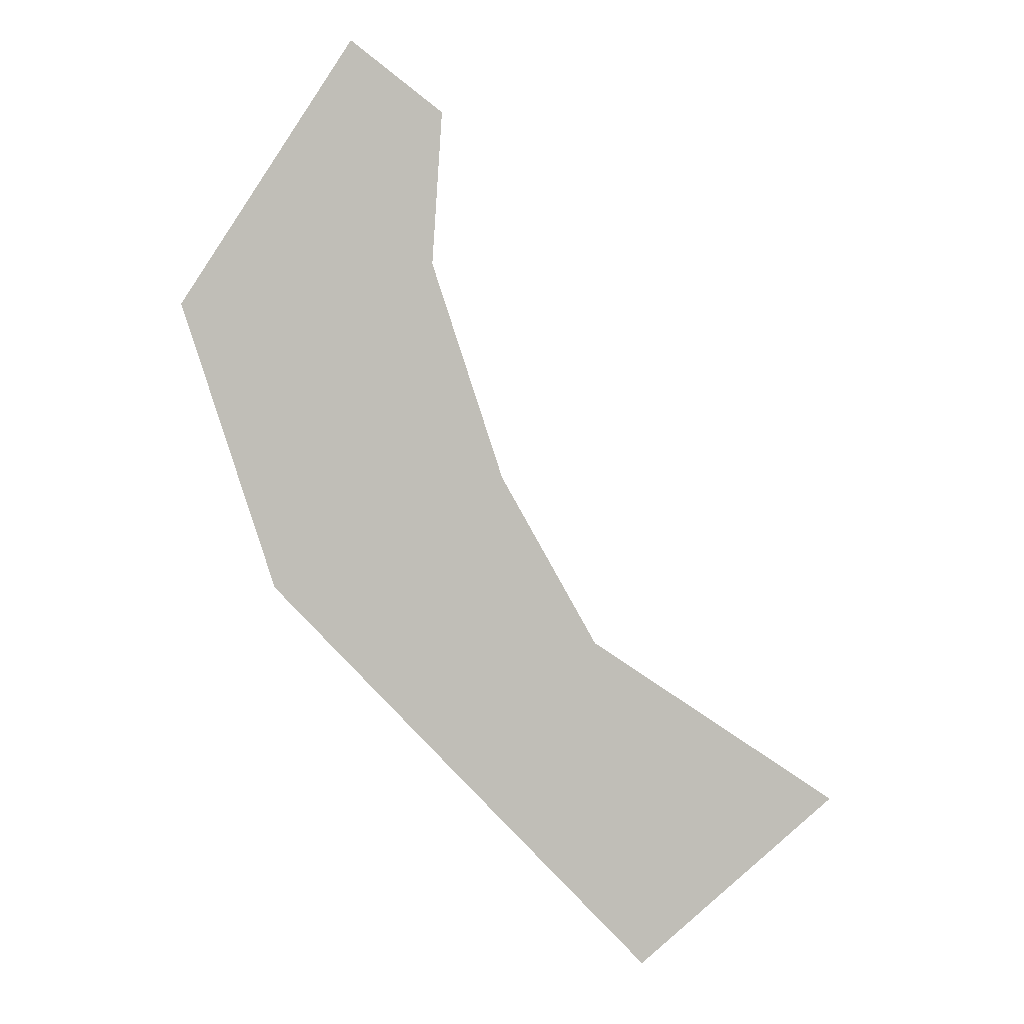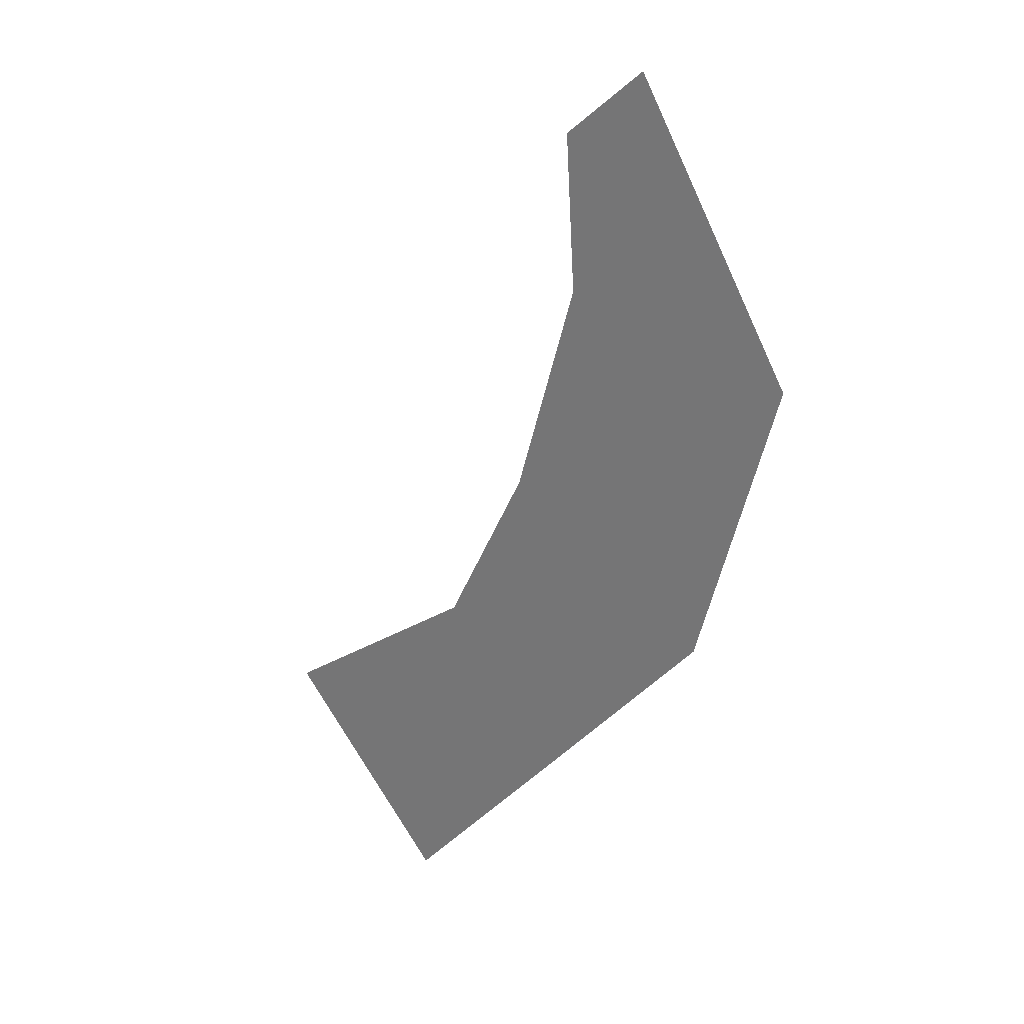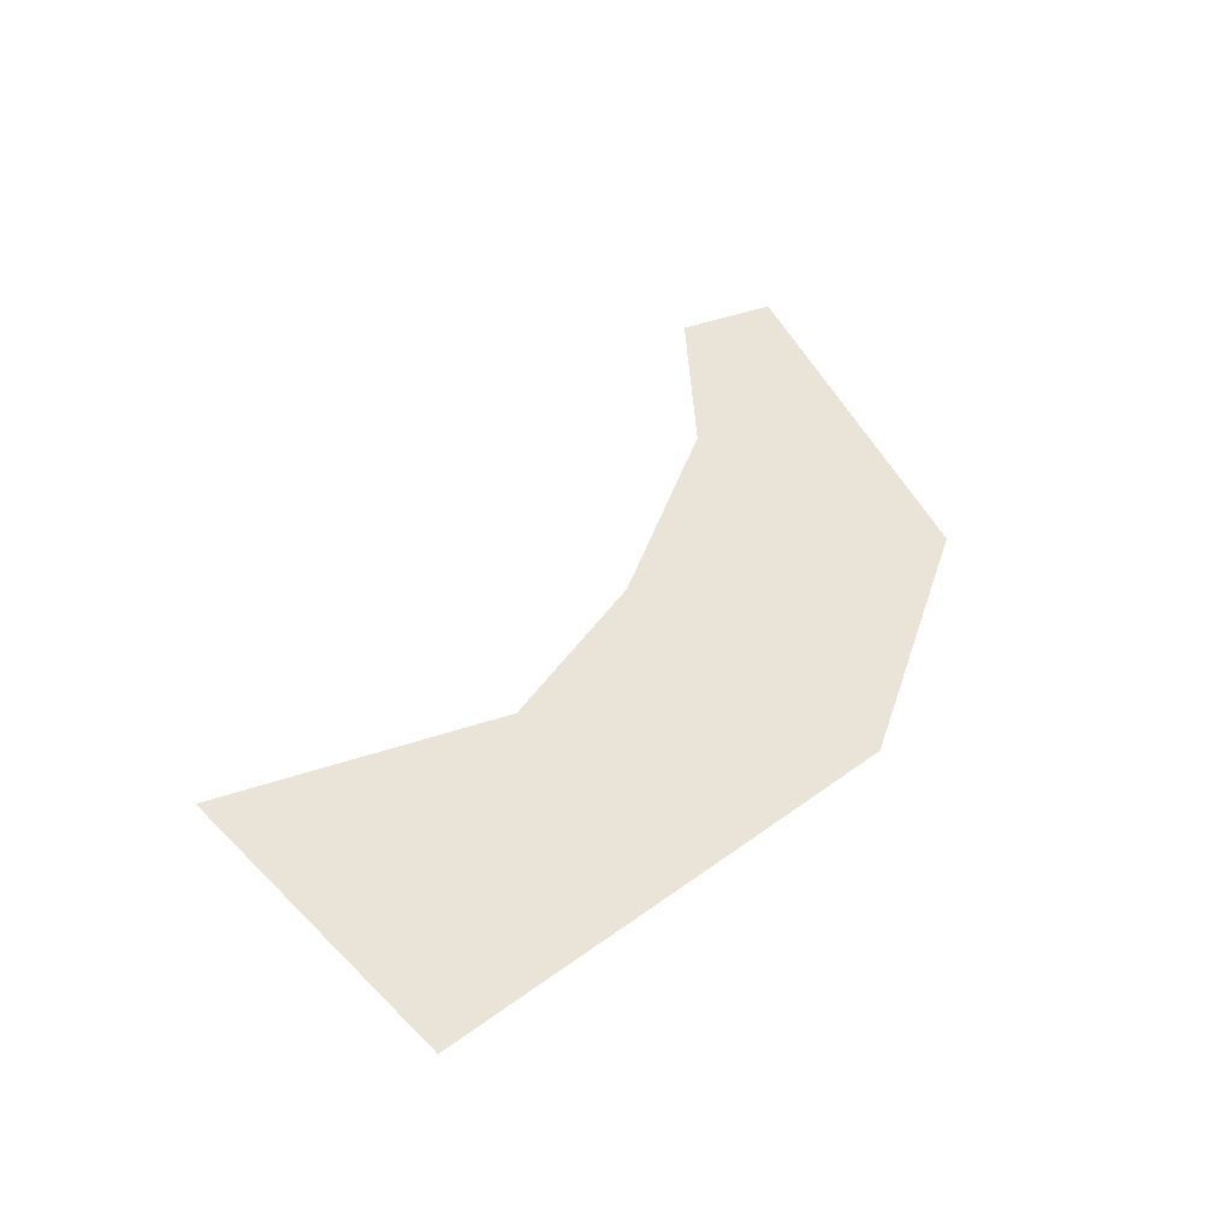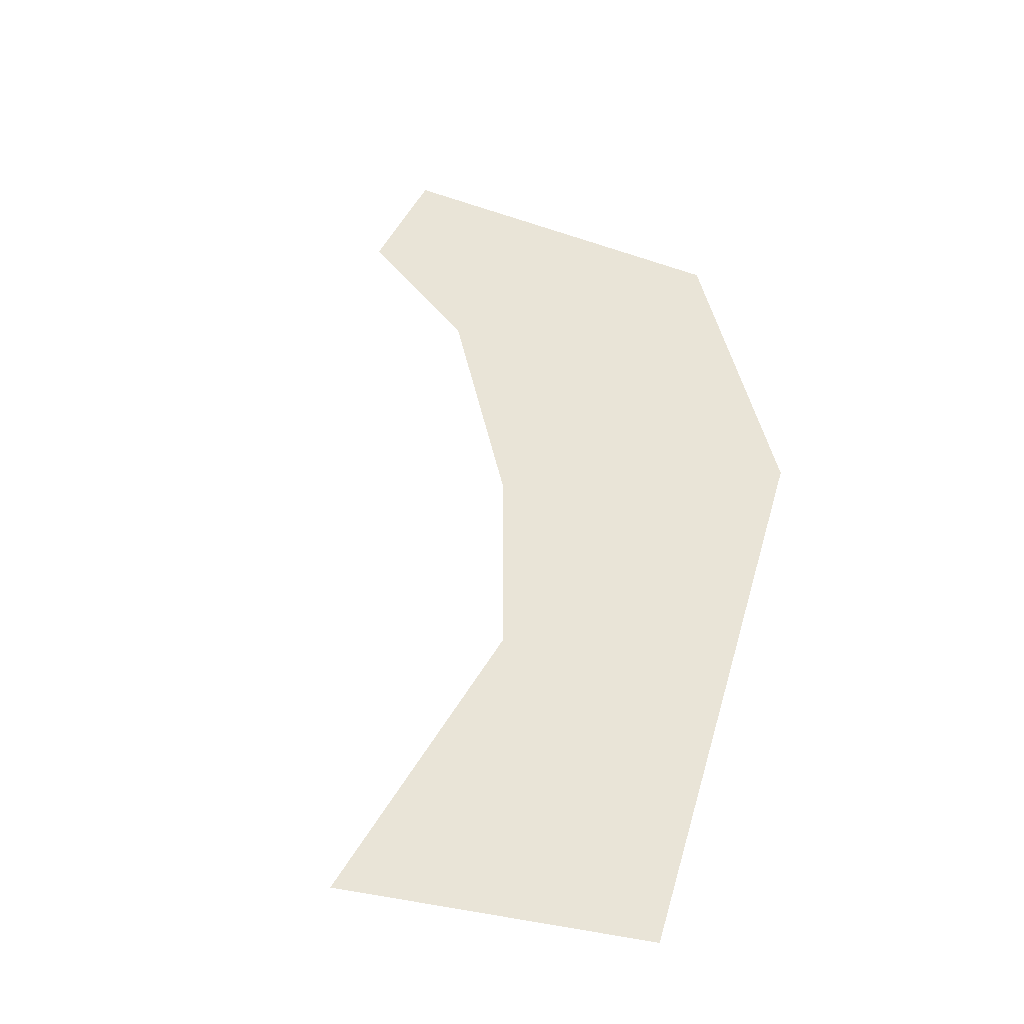
<metadata>
{"format":"obj","ext":"obj","renderer":"f3d","projection":"perspective","resolution":1024,"background":"white","views":[{"elev":4.8,"azim":-4.1,"up":"+Z"},{"elev":23.0,"azim":-136.4,"up":"+Z"},{"elev":-43.1,"azim":158.8,"up":"+Z"},{"elev":43.5,"azim":150.7,"up":"+Y"}]}
</metadata>
<code>
v 42 0 -32
v 13 0 -58
v 52 0 -99
v 52 0 -99
v 91 0 -65
v 42 0 -32
v 23 0 2
v -23 0 -20
v 13 0 -58
v 13 0 -58
v 42 0 -32
v 23 0 2
v 9 0 45
v -41 0 37
v -23 0 -20
v -23 0 -20
v 23 0 2
v 9 0 45
v 11 0 75
v -7 0 89
v -41 0 37
v -41 0 37
v 9 0 45
v 11 0 75
f 1 2 3
f 4 5 6
f 7 8 9
f 10 11 12
f 13 14 15
f 16 17 18
f 19 20 21
f 22 23 24

</code>
